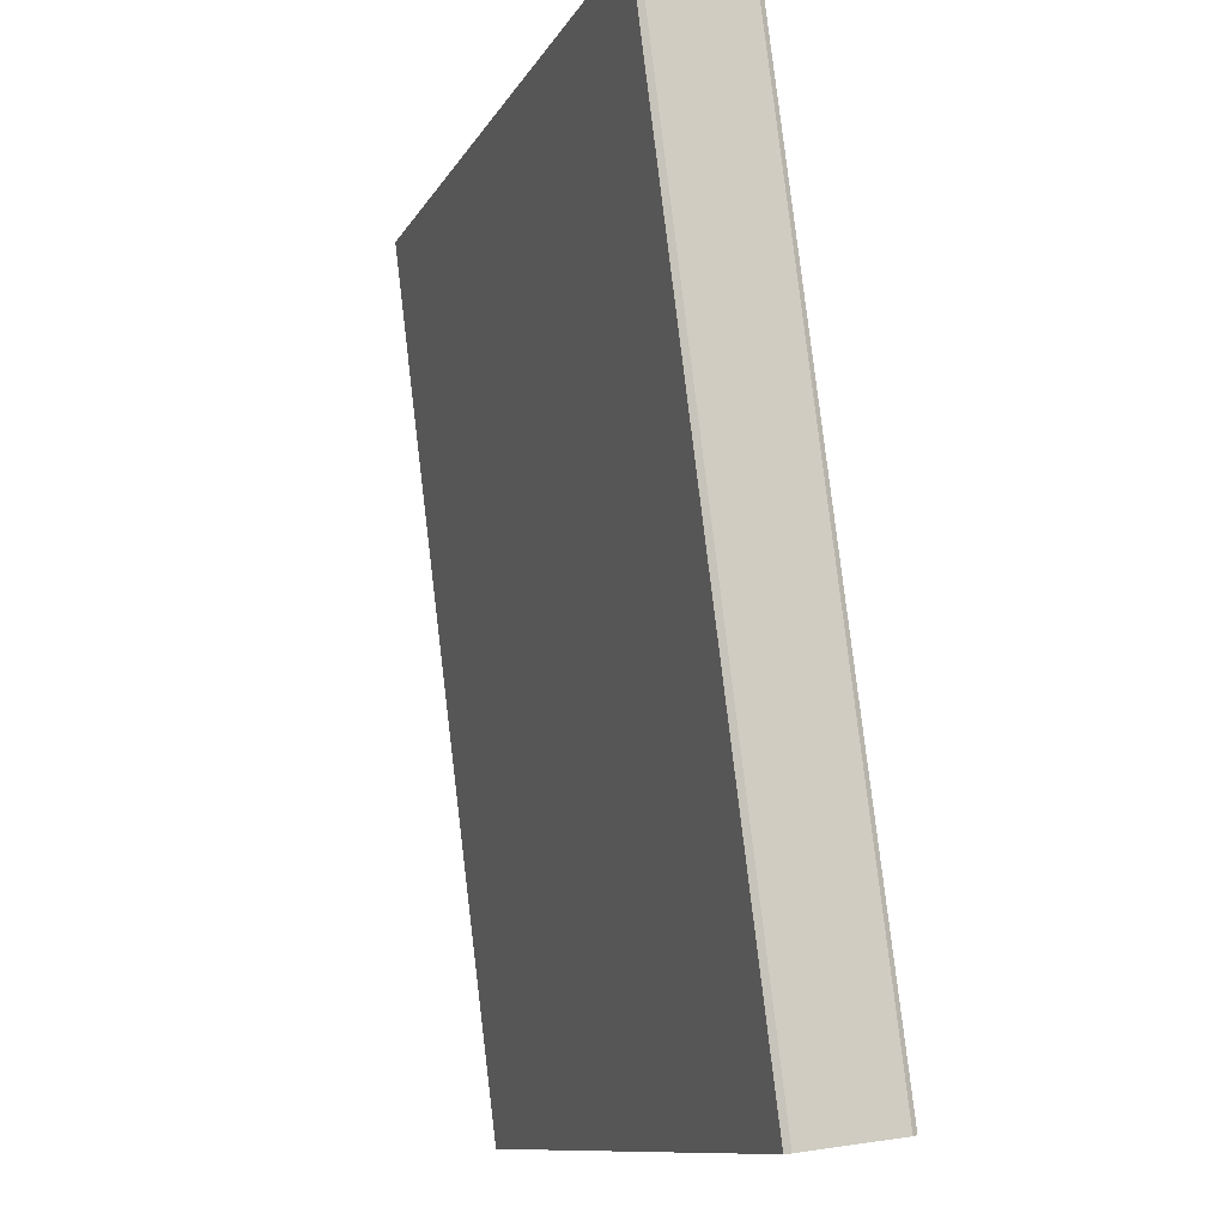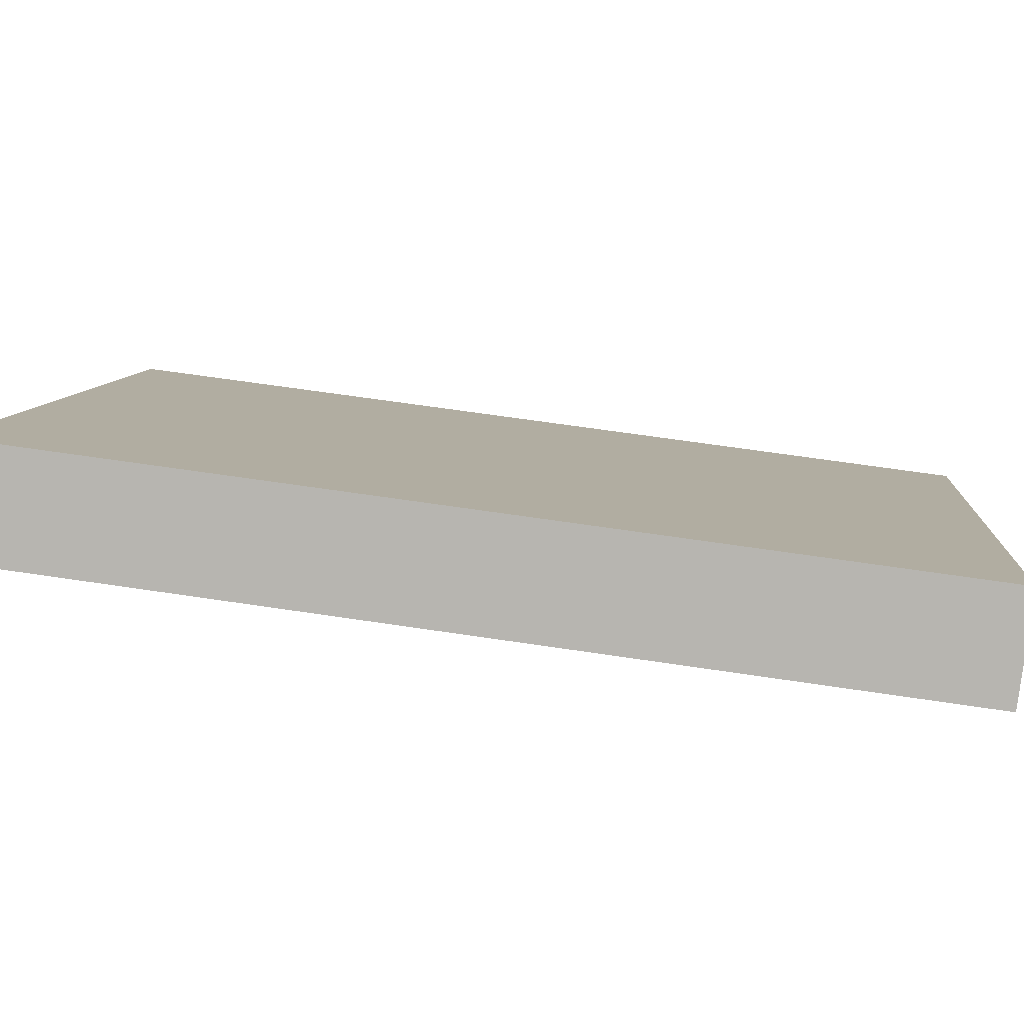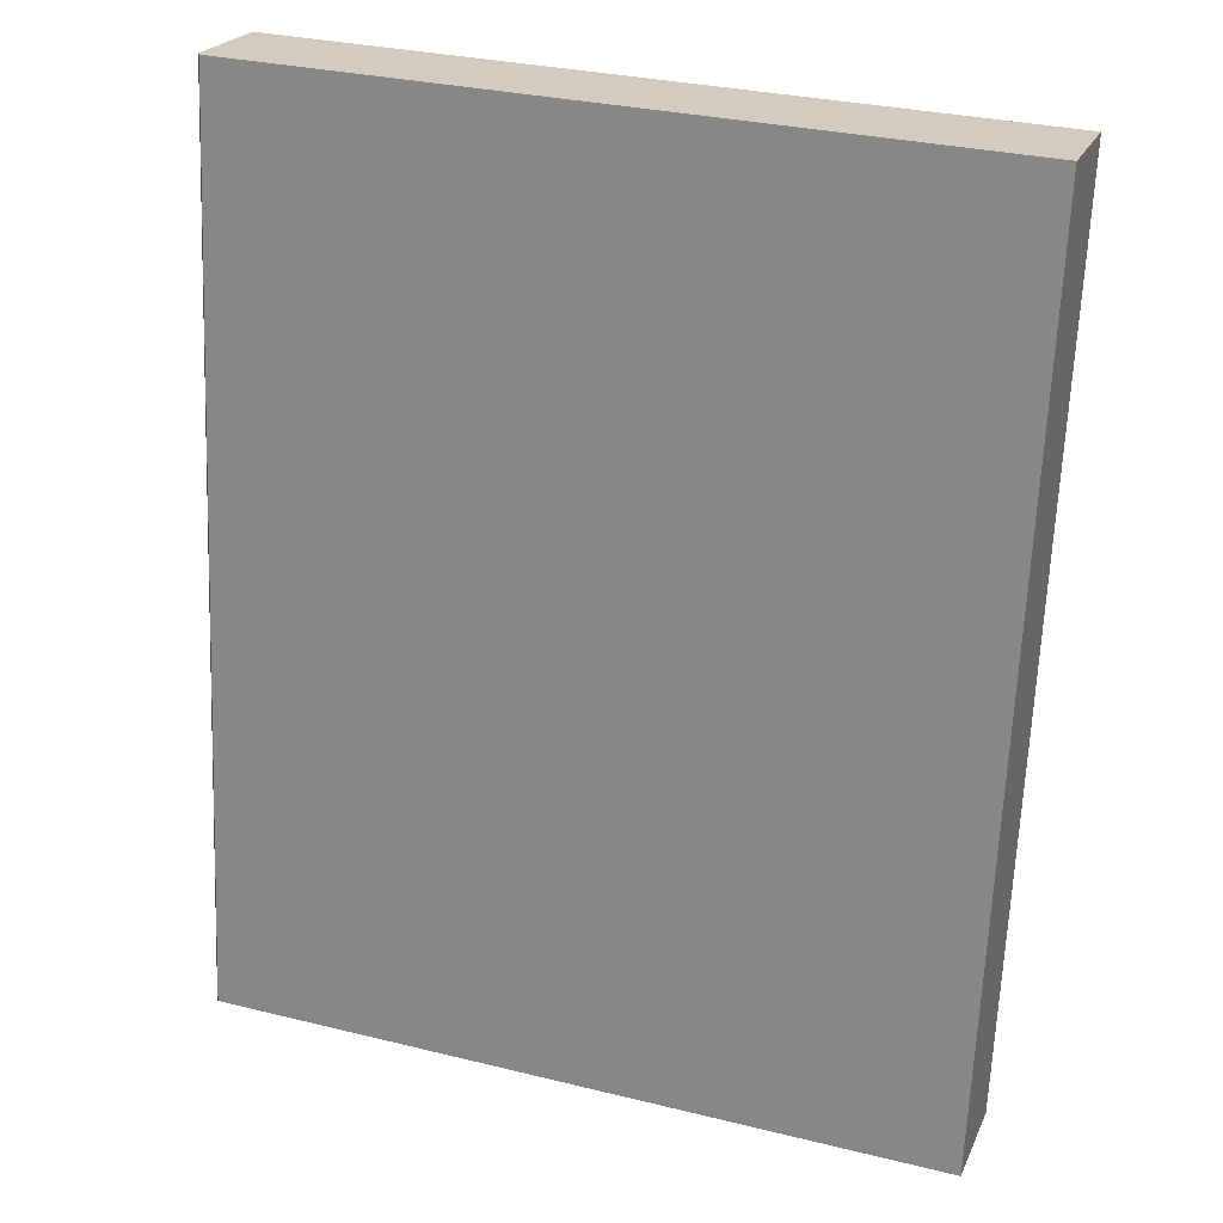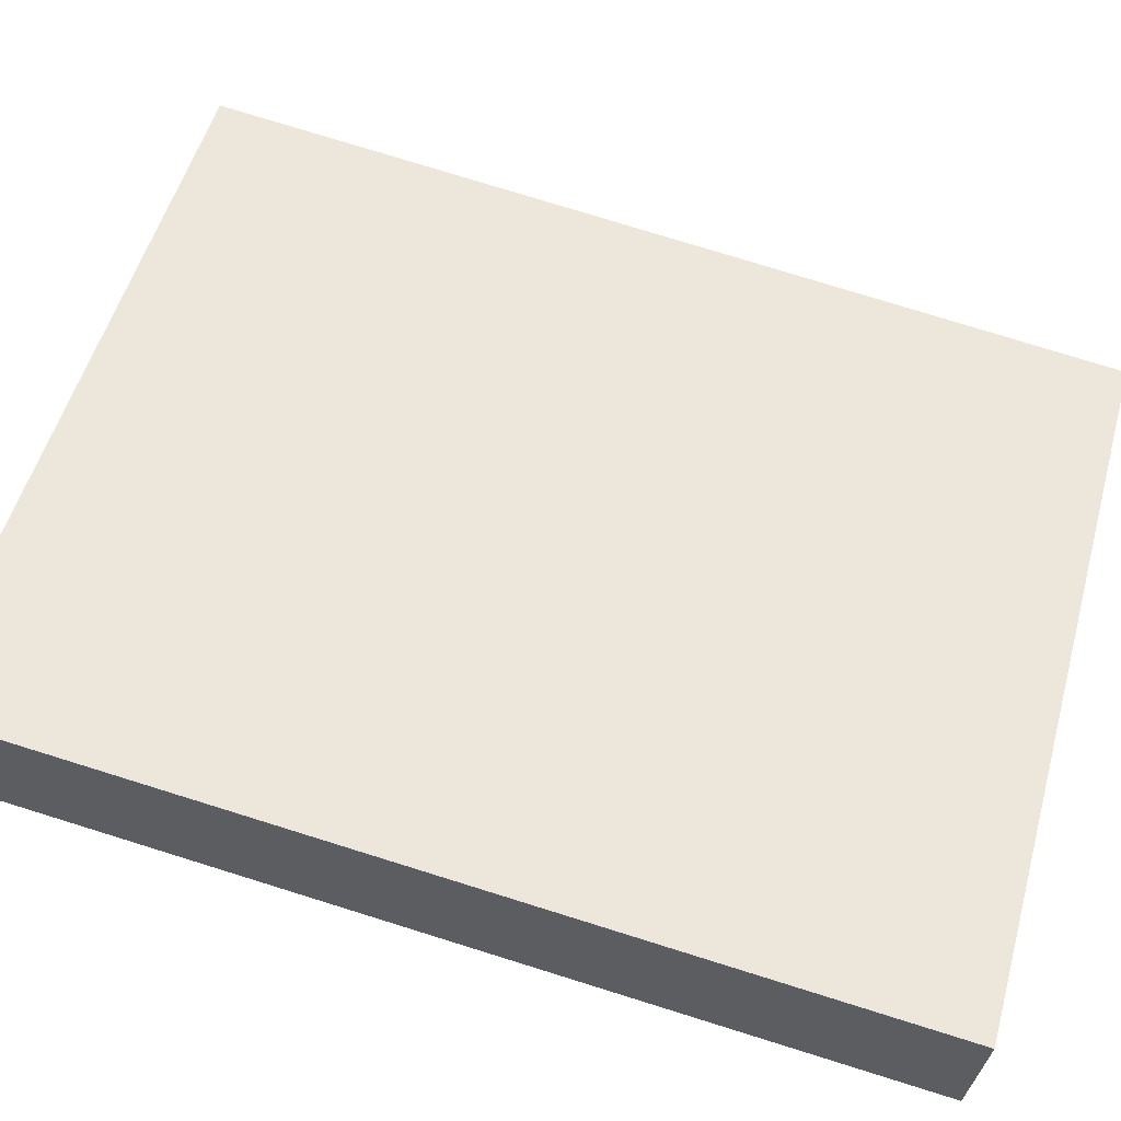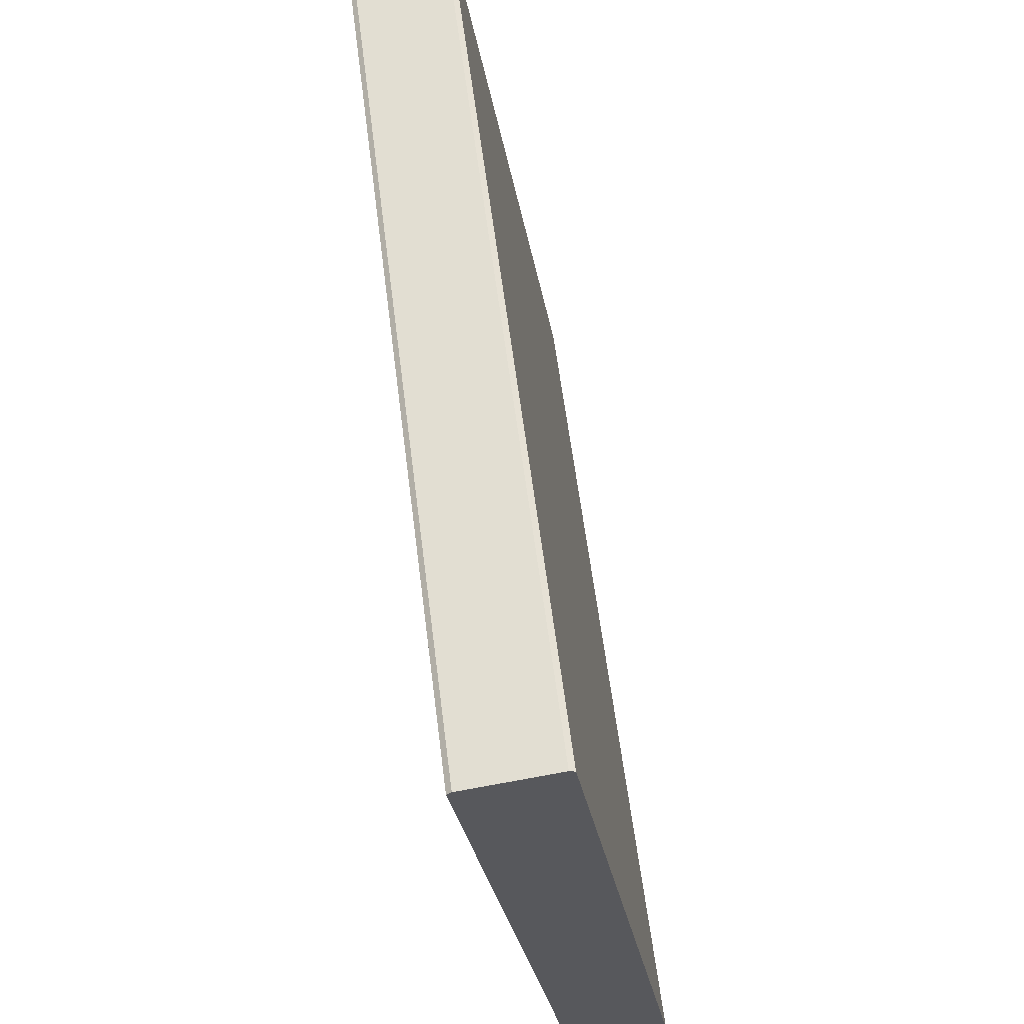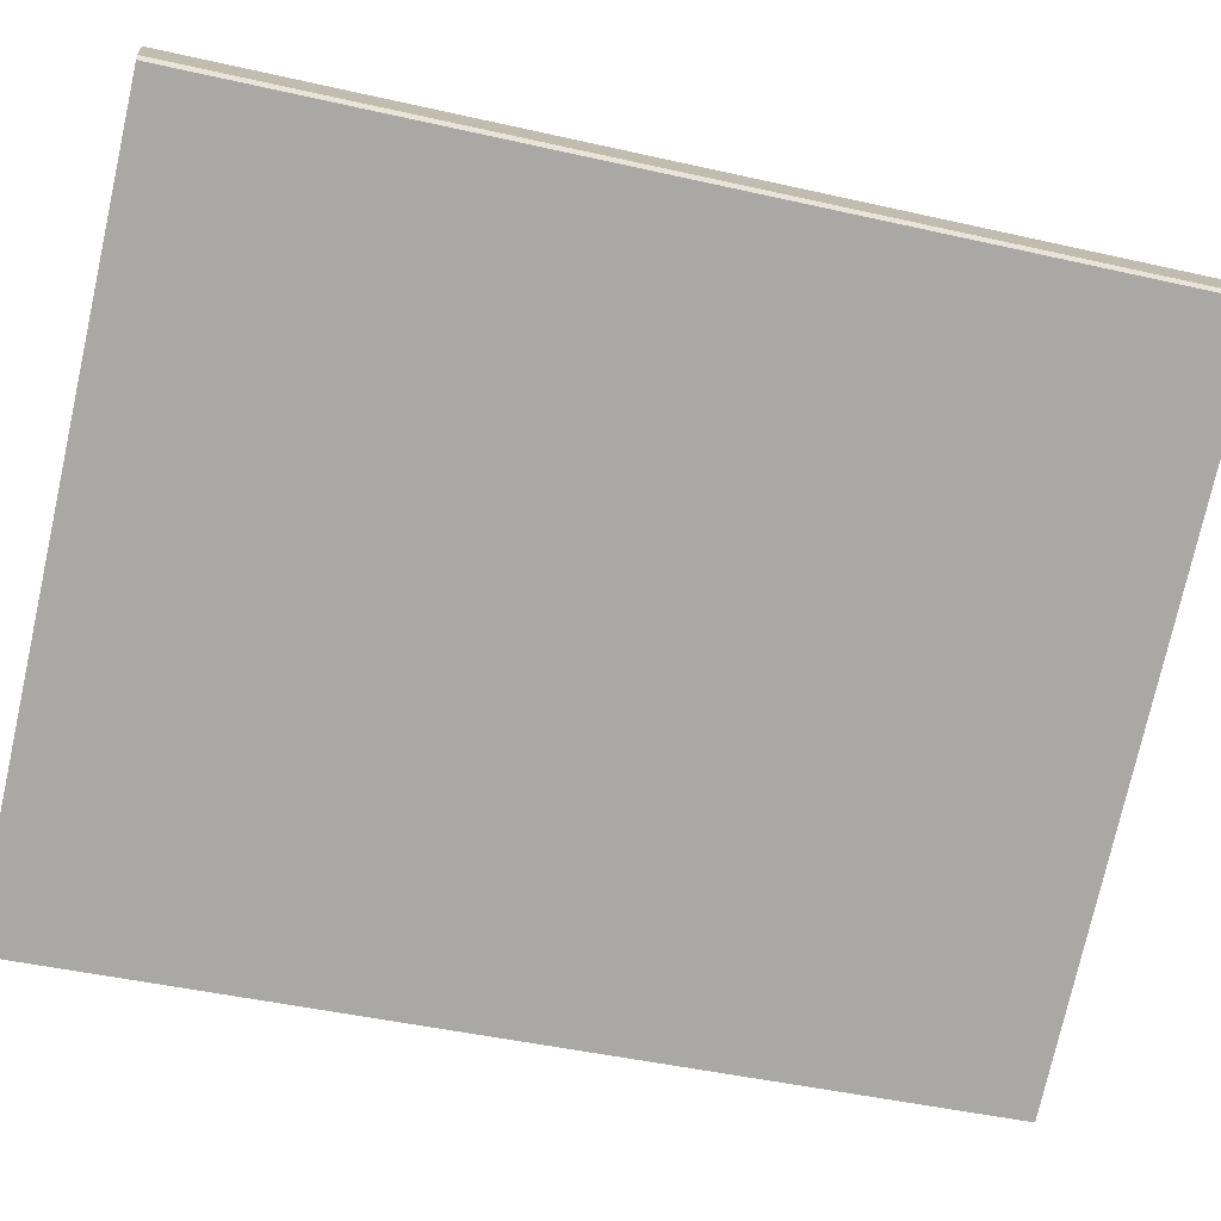
<metadata>
{"format":"obj","ext":"obj","renderer":"f3d","projection":"perspective","resolution":1024,"background":"white","views":[{"elev":-11.1,"azim":71.3,"up":"+Y"},{"elev":8.0,"azim":-85.3,"up":"+Z"},{"elev":30.4,"azim":-160.4,"up":"+Y"},{"elev":53.6,"azim":-74.4,"up":"+Z"},{"elev":-29.1,"azim":99.1,"up":"+Y"},{"elev":-76.3,"azim":77.4,"up":"+Z"}]}
</metadata>
<code>
v -2.35 0.9366 4.091
v -2.178 1.15 4.118
v -2.178 0.9366 4.091
v -2.35 1.15 4.118
v -2.178 0.9335 4.116
v -2.35 1.147 4.143
v -2.35 0.9335 4.116
v -2.178 1.147 4.143
v -2.177 0.9365 4.092
v -2.35 0.9366 4.091
v -2.178 0.9366 4.091
v -2.35 0.9365 4.092
v -2.177 0.9336 4.114
v -2.35 0.9336 4.114
v -2.178 0.9335 4.116
v -2.35 0.9335 4.116
v -2.35 0.9335 4.116
v -2.35 1.147 4.141
v -2.35 0.9336 4.114
v -2.35 1.147 4.143
v -2.35 1.15 4.119
v -2.35 0.9365 4.092
v -2.35 1.15 4.118
v -2.35 0.9366 4.091
v -2.178 0.9366 4.091
v -2.177 1.15 4.119
v -2.177 0.9365 4.092
v -2.178 1.15 4.118
v -2.177 0.9365 4.092
v -2.177 1.147 4.141
v -2.177 0.9336 4.114
v -2.177 1.15 4.119
v -2.177 0.9336 4.114
v -2.178 1.147 4.143
v -2.178 0.9335 4.116
v -2.177 1.147 4.141
v -2.35 1.147 4.143
v -2.177 1.147 4.141
v -2.35 1.147 4.141
v -2.178 1.147 4.143
v -2.177 1.15 4.119
v -2.35 1.15 4.119
v -2.178 1.15 4.118
v -2.35 1.15 4.118
f 1 2 3
f 1 4 2
f 5 6 7
f 5 8 6
f 9 10 11
f 9 12 10
f 12 13 14
f 12 9 13
f 14 15 16
f 14 13 15
f 17 18 19
f 17 20 18
f 19 21 22
f 19 18 21
f 22 23 24
f 22 21 23
f 25 26 27
f 25 28 26
f 29 30 31
f 29 32 30
f 33 34 35
f 33 36 34
f 37 38 39
f 37 40 38
f 39 41 42
f 39 38 41
f 42 43 44
f 42 41 43

</code>
